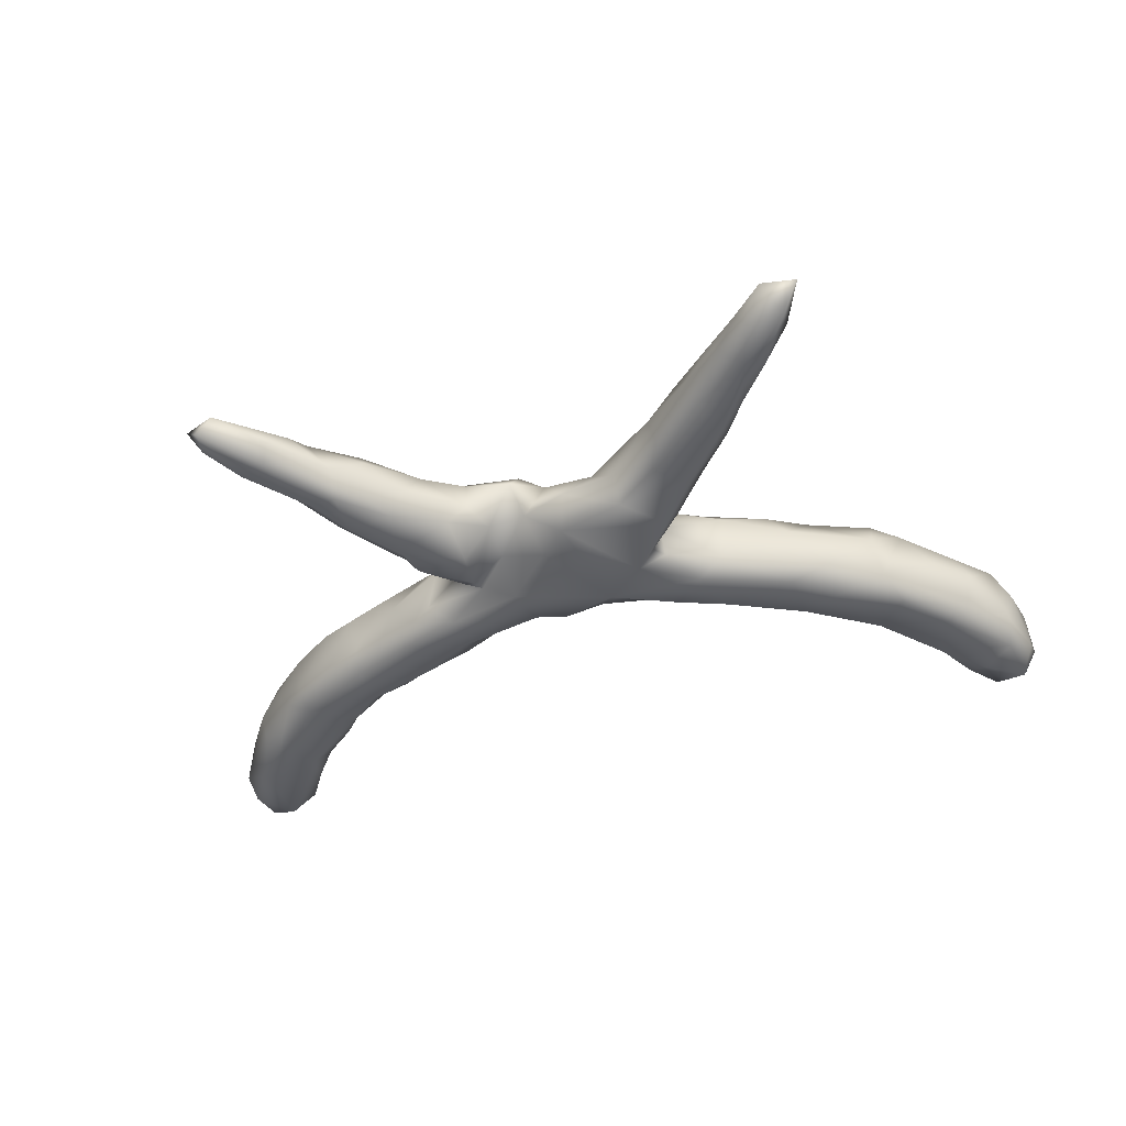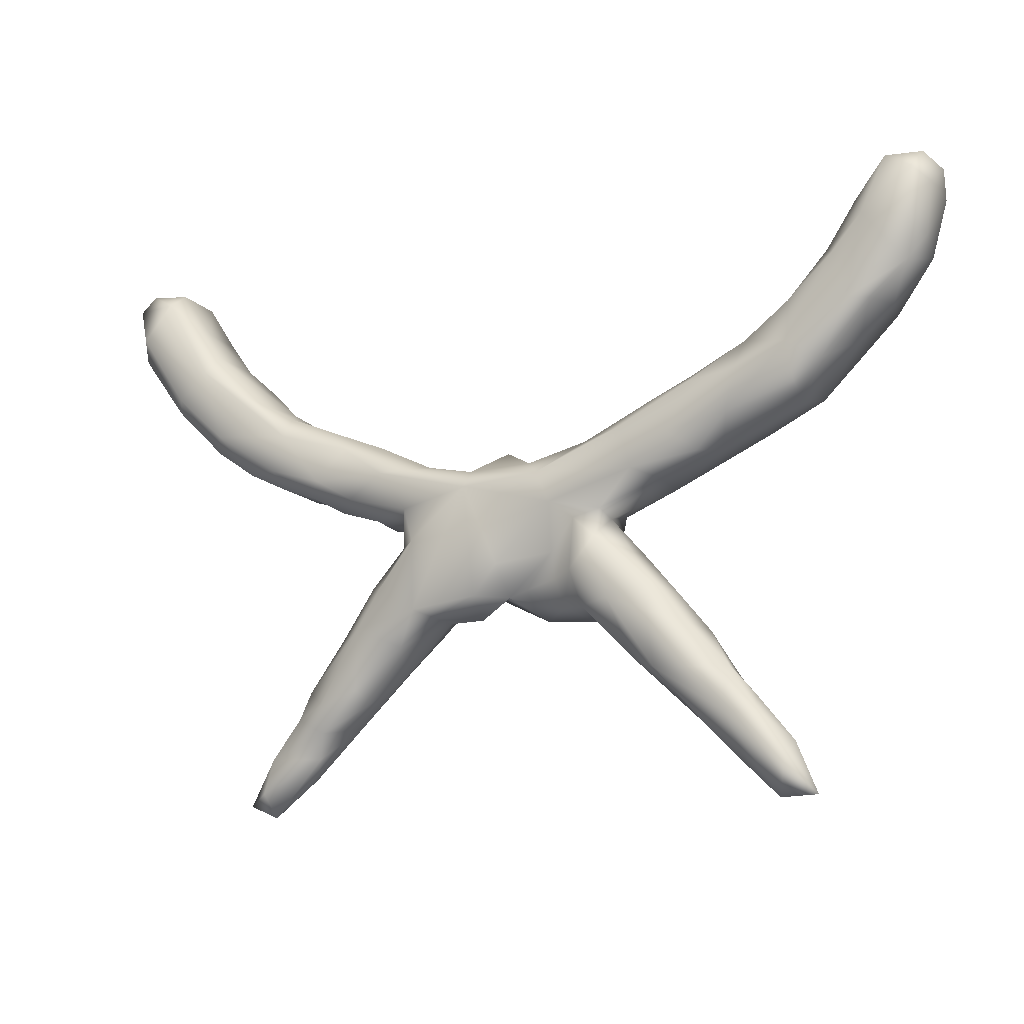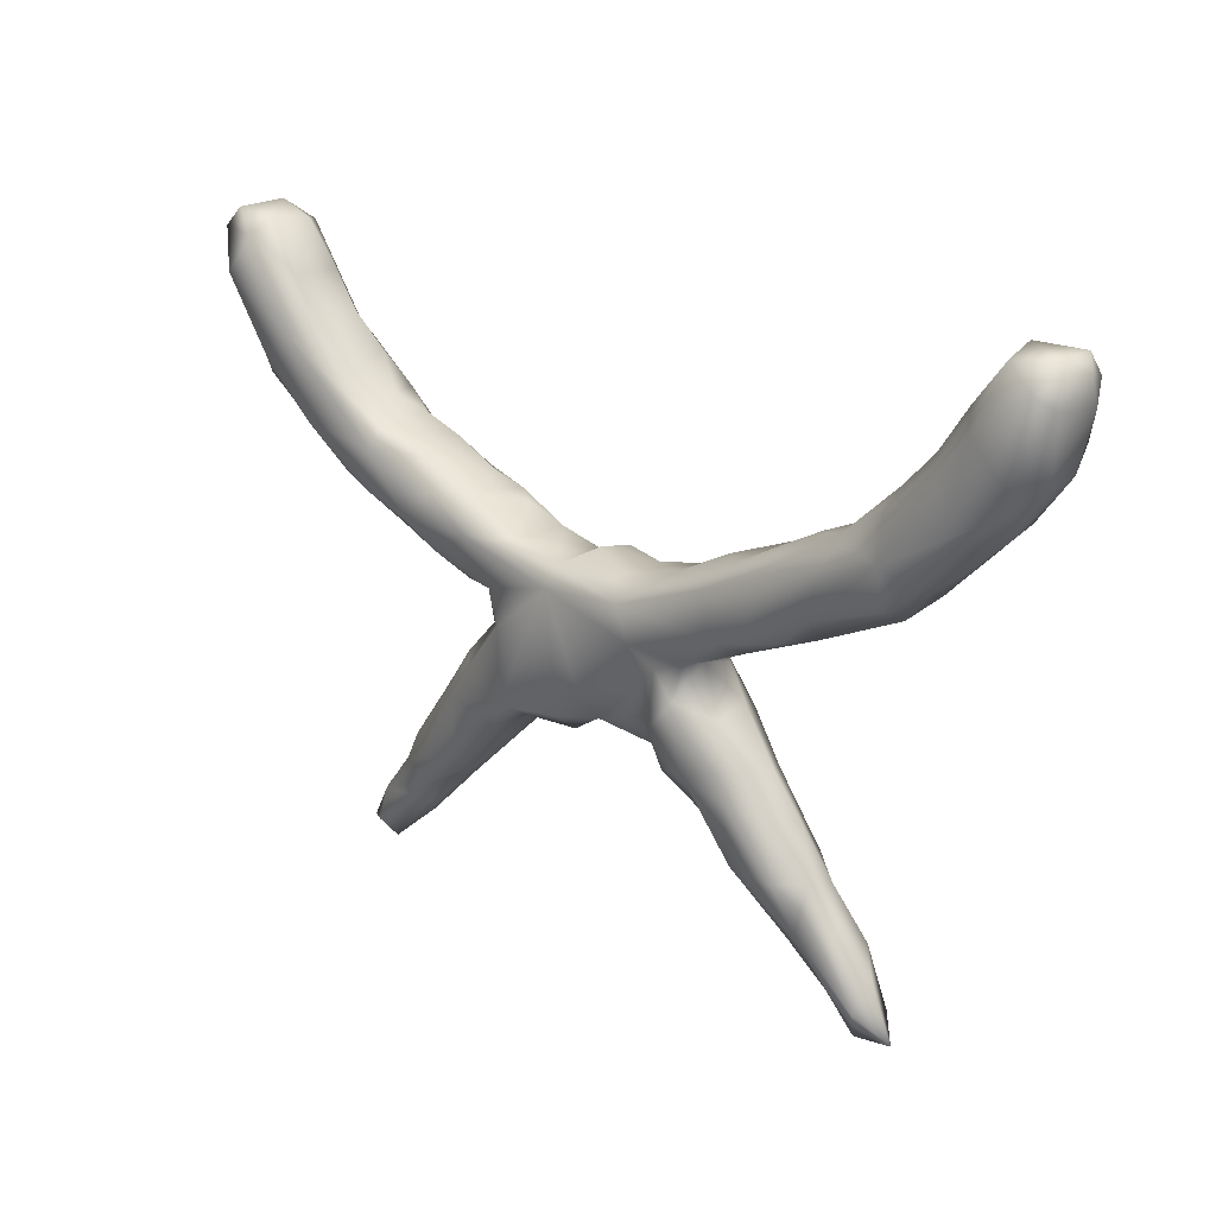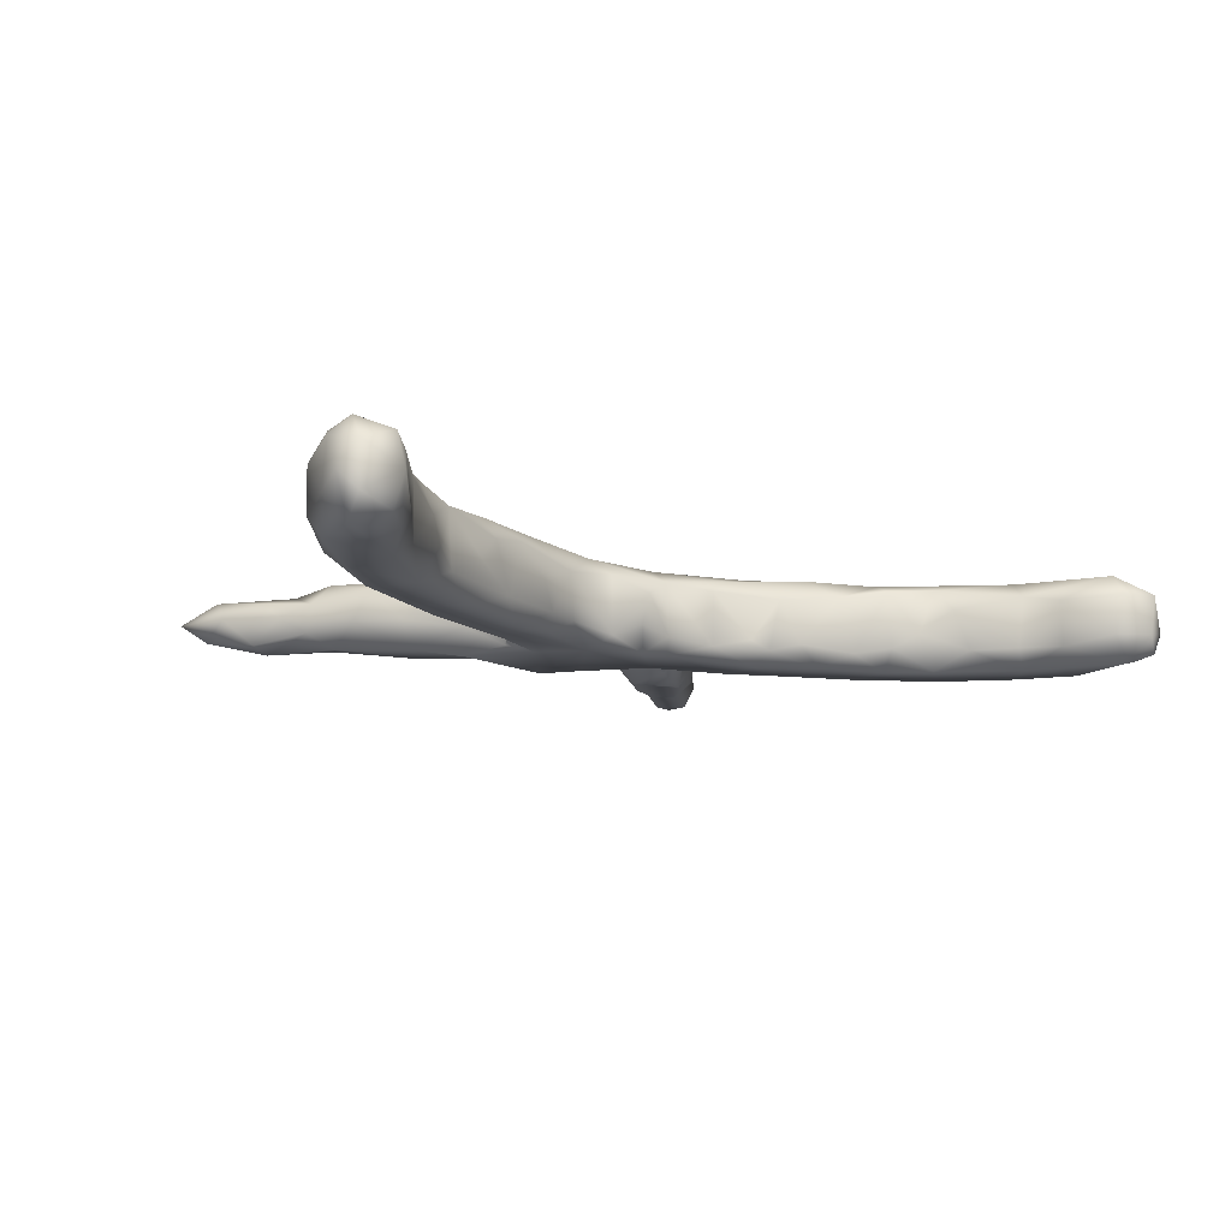
<metadata>
{"format":"obj","ext":"obj","renderer":"f3d","projection":"perspective","resolution":1024,"background":"white","views":[{"elev":-43.2,"azim":16.9,"up":"+Z"},{"elev":-13.4,"azim":27.5,"up":"+Y"},{"elev":19.7,"azim":43.1,"up":"+Y"},{"elev":-13.3,"azim":144.5,"up":"+Z"}]}
</metadata>
<code>
v -0.528 -0.5312 0.005461
v -0.4962 -0.55 -0.02755
v -0.4748 -0.5537 0.00689
v -0.4788 -0.5136 0.04189
v -0.374 -0.4562 0.02283
v -0.505 -0.5081 -0.02567
v -0.407 -0.4681 -0.04428
v -0.3997 -0.4874 -0.0111
v -0.4858 -0.453 0.000631
v -0.4618 -0.4531 0.03903
v -0.4573 -0.45 -0.04164
v -0.4098 -0.385 0.03711
v -0.3583 -0.4133 0.04173
v -0.3618 -0.3509 -0.04957
v 0.4822 -0.561 0.0125
v 0.5429 -0.5581 0.004662
v 0.5096 -0.5244 -0.02738
v -0.315 -0.4019 -0.01859
v 0.448 -0.5136 -0.02568
v -0.2702 -0.3626 0.0228
v -0.4176 -0.368 -0.01017
v -0.3517 -0.3645 0.05906
v -0.2841 -0.3441 0.05689
v -0.3205 -0.3624 -0.05202
v -0.3411 -0.274 -0.03514
v 0.4275 -0.509 0.008749
v -0.2385 -0.3004 -0.05936
v -0.3161 -0.2946 -0.06278
v 0.3674 -0.4443 0.0224
v 0.3917 -0.4718 -0.02052
v -0.3899 -0.3382 0.03328
v 0.5074 -0.4713 0.005691
v 0.4294 -0.4562 -0.05069
v 0.4993 -0.5098 0.04029
v 0.3973 -0.4187 0.0464
v -0.1976 -0.2727 0.04849
v 0.4528 -0.4232 0.03096
v -0.2777 -0.2356 0.06092
v 0.329 -0.4157 -0.009013
v -0.218 -0.3128 -0.01272
v 0.2866 -0.3447 0.0581
v -0.3271 -0.2468 0.02706
v 0.4627 -0.441 -0.04001
v 0.2449 -0.3264 -0.04018
v 0.3638 -0.3348 -0.05353
v -0.2523 -0.2174 -0.06445
v -0.1247 -0.2299 -0.000403
v -0.1286 -0.2265 0.05388
v 0.4419 -0.3923 0.001853
v 0.336 -0.3884 -0.04452
v 0.4062 -0.3584 -0.02623
v -0.1558 -0.2411 -0.03986
v 0.3674 -0.35 0.05947
v -0.2267 -0.1711 0.07458
v -0.2593 -0.1614 -0.03407
v 0.2279 -0.2821 -0.06196
v 0.4036 -0.3443 0.02118
v -0.04435 -0.235 0.02819
v 0.2307 -0.3184 0.01558
v -0.1599 -0.2132 0.07435
v 0.01044 -0.2014 0.03512
v -0.03949 -0.1997 0.07433
v 0.05465 -0.2366 -0.02752
v 0.1037 -0.2234 0.01391
v -0.02913 -0.1943 -0.01765
v 0.3382 -0.2691 0.04192
v 0.1503 -0.2455 -0.01845
v -0.1429 -0.1797 -0.07811
v 0.3609 -0.2806 -0.01395
v -0.2597 -0.1627 0.04047
v 0.04132 -0.1985 -0.07824
v 0.1523 -0.2169 -0.06331
v -0.09467 -0.1923 -0.02416
v 0.2755 -0.2504 0.06193
v 0.1575 -0.232 0.06008
v -0.1944 -0.09708 0.0475
v -0.234 -0.1713 -0.07421
v 0.1421 -0.171 0.074
v 0.09573 -0.1749 0.03376
v 0.2832 -0.2022 0.0515
v 0.2082 -0.224 0.07266
v -0.09534 -0.114 -0.02382
v -0.1771 -0.08205 -0.04376
v 0.003565 -0.1479 0.0749
v 0.3059 -0.2148 -0.01533
v -0.153 -0.1086 -0.06902
v -0.163 -0.08948 0.07384
v -0.1977 -0.09893 -0.02943
v 0.2201 -0.162 -0.07673
v -0.05959 -0.005208 0.07499
v 0.2774 -0.2297 -0.06188
v 0.1875 -0.1162 0.07344
v 0.08975 -0.1284 0.03453
v -0.1774 -0.03198 0.07514
v -0.007658 -0.148 -0.07642
v -0.1482 -0.06645 -0.04749
v -0.08884 -0.05849 -0.07688
v -0.2634 -0.03968 -0.04137
v -0.1948 -0.05605 0.01522
v 0.07703 -0.006347 -0.07693
v 0.2404 -0.1428 0.03286
v 0.2338 -0.135 -0.03463
v -0.2503 -0.0403 0.04468
v -0.2189 -0.02426 -0.0769
v -0.3474 -0.006875 0.005082
v -0.2899 -0.001723 0.07372
v -0.4585 0.04466 0.04383
v -0.2997 -0.01729 -0.05139
v -0.3771 0.01462 -0.04527
v -0.4341 0.03252 -0.04385
v -0.389 0.0189 0.04948
v -0.5038 0.06713 -0.04568
v -0.4326 0.06268 -0.07643
v 0.1793 -0.09412 -0.06484
v -0.3133 0.01641 -0.0767
v 0.1454 -0.08001 0.06466
v 0.1053 -0.05023 0.07538
v 0.189 -0.06543 0.05115
v -0.5204 0.07501 0.04742
v -0.3611 0.0393 0.0752
v -0.5966 0.1264 0.04261
v -0.457 0.07014 0.07461
v 0.1444 -0.06387 -0.07697
v -0.5821 0.1136 -0.04381
v 0.1888 -0.07501 0.002551
v -0.4353 0.1321 0.07574
v -0.2299 0.03899 0.07537
v -0.2315 0.0856 -0.05393
v 0.1927 -0.06143 -0.05254
v -0.3251 0.09951 -0.07576
v -0.6191 0.1485 -0.03987
v -0.07033 0.01296 -0.07085
v -0.2314 0.04498 -0.07662
v -0.1429 0.04464 -0.05034
v -0.1777 0.04231 0.06562
v -0.1451 0.04579 0.04413
v -0.6939 0.2178 -0.04963
v 0.0804 0.004617 0.07428
v -0.05896 0.02632 0.05082
v -0.01479 0.0214 -0.07521
v -0.2016 0.07412 -0.0376
v -0.06143 0.03005 -0.04224
v -0.001446 0.05947 0.01729
v -0.3064 0.09339 0.07472
v -0.4401 0.1391 -0.07659
v 0.05337 0.02936 0.04632
v 0.05121 0.03013 -0.05475
v -0.5662 0.1368 -0.07634
v -0.2816 0.1076 -0.0411
v -0.5765 0.1492 0.07559
v -0.2478 0.09569 0.03423
v 0.007643 0.05191 -0.03511
v 0.2954 -0.02393 0.04027
v -0.3692 0.1421 -0.05191
v -0.3439 0.1342 0.04398
v 0.2559 -0.008181 0.07435
v -0.4271 0.1677 0.05889
v 0.2885 -0.0246 -0.04812
v 0.3683 0.01201 0.05468
v -0.5021 0.1947 -0.07566
v -0.4297 0.1723 -0.04065
v 0.2374 0.06479 0.07453
v -0.6769 0.212 0.06303
v 0.4036 0.01716 0.01885
v 0.2429 -0.006243 -0.07716
v -0.4697 0.1987 -0.0144
v 0.1441 0.05231 -0.0481
v 0.1882 0.04659 -0.0723
v -0.776 0.3322 0.04142
v -0.708 0.2206 0.004703
v -0.6223 0.2882 -0.07575
v -0.4971 0.2058 0.06325
v -0.512 0.239 0.02561
v -0.6688 0.2326 0.07585
v 0.282 0.1083 0.04954
v -0.533 0.2536 -0.04528
v 0.3983 0.05085 -0.07418
v 0.1536 0.05955 0.03038
v -0.6663 0.2296 -0.07607
v 0.231 0.09847 0.002162
v 0.3247 0.04522 0.07632
v -0.6157 0.28 0.07606
v -0.6023 0.3148 0.04583
v 0.2016 0.0782 -0.04705
v 0.5451 0.07996 0.01735
v 0.4288 0.06619 0.07396
v 0.272 0.07295 -0.07631
v -0.7288 0.3094 -0.07554
v 0.4636 0.05213 -0.04726
v -0.594 0.3082 -0.04317
v -0.7925 0.3545 -0.03137
v -0.7862 0.3935 -0.05744
v 0.4442 0.1355 0.0763
v 0.3617 0.1273 0.06979
v -0.6381 0.3672 -0.04533
v 0.5449 0.1029 0.06607
v 0.4032 0.1346 -0.07507
v 0.3873 0.1642 -0.00566
v 0.4778 0.1042 -0.07735
v -0.7572 0.3633 0.07641
v -0.7208 0.4324 -0.07541
v 0.3103 0.1235 -0.04597
v -0.7967 0.4419 -0.0181
v -0.6354 0.3698 0.03413
v 0.5923 0.1387 0.06137
v 0.5557 0.09951 -0.05373
v 0.352 0.1462 0.03478
v -0.787 0.4315 0.05206
v 0.4553 0.1904 -0.04142
v -0.7707 0.4483 -0.05741
v -0.7027 0.4271 0.07398
v -0.7638 0.4622 0.04229
v 0.5385 0.17 0.07707
v -0.683 0.4444 -0.03186
v -0.7429 0.4688 -0.02994
v -0.6957 0.4546 0.03786
v 0.6864 0.2278 -0.05653
v 0.579 0.1583 -0.07561
v 0.5036 0.2374 -0.02267
v 0.6419 0.1704 0.01233
v 0.4589 0.1858 0.05867
v 0.5302 0.2619 0.01614
v 0.6767 0.2262 0.0635
v 0.6482 0.2377 -0.07585
v 0.5266 0.2144 -0.07412
v 0.7016 0.2252 0.01229
v 0.6015 0.3258 0.04303
v 0.5408 0.2416 0.06774
v 0.6421 0.227 0.07617
v 0.6211 0.3089 0.07589
v 0.5874 0.3059 -0.04504
v 0.7485 0.3426 -0.07214
v 0.6264 0.321 -0.0748
v 0.7379 0.2816 0.05767
v 0.7564 0.3096 -0.03517
v 0.6962 0.3866 -0.07568
v 0.7674 0.3281 0.03113
v 0.6727 0.3673 0.07716
v 0.7509 0.3516 0.07537
v 0.63 0.3731 -0.02954
v 0.7579 0.4333 0.07535
v 0.7824 0.4115 0.04826
v 0.6632 0.4038 -0.0592
v 0.7609 0.4317 -0.07357
v 0.6573 0.3998 0.05421
v 0.7849 0.4032 -0.0291
v 0.7022 0.4796 -0.001155
v 0.7089 0.4622 -0.0552
v 0.7093 0.4665 0.05484
v 0.7673 0.4709 0.03319
v 0.7886 0.4498 -0.008506
v 0.7647 0.4704 -0.03782
f 7 14 24
f 18 24 27
f 19 33 17
f 33 30 50
f 39 44 50
f 63 72 67
f 85 69 91
f 7 11 14
f 27 24 28
f 24 14 28
f 14 25 28
f 43 17 33
f 33 50 45
f 40 27 52
f 27 28 46
f 28 25 46
f 50 44 56
f 50 56 45
f 45 56 91
f 52 68 73
f 52 27 46
f 52 46 68
f 46 25 55
f 45 91 69
f 56 67 72
f 63 71 72
f 46 77 68
f 46 55 77
f 91 56 72
f 91 72 89
f 58 61 62
f 75 59 81
f 81 41 74
f 53 66 74
f 41 53 74
f 42 38 70
f 36 60 38
f 60 36 48
f 59 41 81
f 23 36 38
f 41 35 53
f 53 35 57
f 31 38 42
f 35 34 37
f 22 38 31
f 23 20 36
f 12 22 31
f 22 13 23
f 13 22 12
f 10 13 12
f 4 5 10
f 25 42 55
f 44 39 59
f 33 45 51
f 51 43 33
f 49 43 51
f 50 30 39
f 30 29 39
f 17 43 32
f 21 31 25
f 18 27 40
f 19 30 33
f 19 26 30
f 16 17 32
f 14 21 25
f 20 18 40
f 17 15 19
f 16 15 17
f 14 11 21
f 18 7 24
f 8 7 18
f 11 9 21
f 6 9 11
f 2 11 7
f 11 2 6
f 8 2 7
f 3 2 8
f 2 1 6
f 249 250 247
f 247 250 252
f 40 52 47
f 32 43 49
f 5 8 18
f 2 3 1
f 116 92 118
f 105 103 106
f 103 94 106
f 87 90 94
f 103 99 94
f 76 94 99
f 219 222 231
f 235 232 246
f 251 244 252
f 252 248 247
f 197 202 209
f 171 201 195
f 171 188 201
f 195 201 214
f 188 192 201
f 201 192 210
f 218 199 225
f 199 197 225
f 225 197 209
f 201 210 215
f 214 201 215
f 192 203 210
f 206 218 217
f 217 218 224
f 218 225 224
f 225 209 219
f 224 225 233
f 231 225 219
f 225 231 233
f 217 232 235
f 217 224 232
f 224 233 232
f 233 231 240
f 232 233 236
f 246 232 244
f 232 236 244
f 236 233 243
f 233 240 243
f 236 243 244
f 248 244 243
f 252 244 248
f 90 84 117
f 93 117 84
f 93 116 117
f 78 92 116
f 92 80 101
f 76 87 94
f 87 60 90
f 90 62 84
f 61 93 84
f 79 78 116
f 78 81 92
f 76 54 87
f 87 54 60
f 60 62 90
f 62 61 84
f 64 78 79
f 78 75 81
f 81 80 92
f 81 74 80
f 74 66 80
f 70 54 76
f 48 62 60
f 48 58 62
f 70 38 54
f 38 60 54
f 175 194 207
f 175 162 194
f 181 194 162
f 181 193 194
f 181 186 193
f 186 185 196
f 169 174 200
f 200 174 182
f 172 173 183
f 182 172 183
f 178 162 175
f 159 186 181
f 164 185 186
f 170 163 169
f 169 163 174
f 182 126 172
f 138 162 178
f 156 181 162
f 181 156 159
f 186 159 164
f 170 121 163
f 150 182 174
f 121 174 163
f 121 150 174
f 150 126 182
f 126 157 172
f 157 126 155
f 126 144 155
f 144 151 155
f 153 159 156
f 144 135 151
f 135 136 151
f 136 141 151
f 238 234 239
f 234 237 239
f 230 229 238
f 229 234 238
f 228 230 227
f 213 229 230
f 142 132 134
f 115 113 130
f 109 110 113
f 115 109 113
f 108 109 115
f 110 112 113
f 113 112 148
f 112 124 148
f 129 165 158
f 129 123 165
f 165 123 100
f 100 140 147
f 140 132 142
f 132 133 134
f 133 128 134
f 134 128 141
f 115 130 133
f 133 130 128
f 130 113 145
f 113 148 145
f 124 131 148
f 165 100 168
f 100 167 168
f 100 147 167
f 147 140 152
f 140 142 152
f 128 130 149
f 130 154 149
f 130 145 154
f 145 148 160
f 229 223 234
f 223 226 234
f 222 228 227
f 228 213 230
f 223 220 226
f 222 221 228
f 213 228 221
f 213 205 229
f 205 223 229
f 205 220 223
f 208 211 212
f 212 211 216
f 200 211 208
f 211 204 216
f 221 193 213
f 196 205 213
f 169 200 208
f 182 183 211
f 211 200 182
f 211 183 204
f 207 194 221
f 194 193 221
f 193 186 213
f 186 196 213
f 152 142 143
f 143 147 152
f 124 121 131
f 134 139 142
f 125 129 158
f 112 119 124
f 107 119 112
f 110 107 112
f 125 114 129
f 102 114 125
f 109 111 110
f 109 105 111
f 108 105 109
f 83 99 96
f 83 88 99
f 82 86 96
f 82 73 86
f 85 91 102
f 65 73 82
f 63 65 71
f 63 61 65
f 64 63 67
f 51 45 69
f 47 52 73
f 44 59 67
f 56 44 67
f 57 51 69
f 167 147 178
f 124 119 121
f 58 65 61
f 42 70 55
f 131 179 148
f 143 139 146
f 146 138 178
f 138 156 162
f 117 156 138
f 121 119 150
f 119 122 150
f 150 122 126
f 161 160 166
f 154 145 161
f 131 137 179
f 158 177 189
f 158 165 177
f 177 165 187
f 168 187 165
f 168 167 184
f 145 160 161
f 160 176 166
f 160 171 176
f 160 148 171
f 148 179 171
f 137 188 179
f 188 137 191
f 177 187 197
f 187 184 202
f 187 168 184
f 171 190 176
f 179 188 171
f 206 189 199
f 189 177 199
f 199 177 197
f 187 202 197
f 190 171 195
f 188 191 192
f 206 199 218
f 122 120 126
f 120 144 126
f 144 127 135
f 135 139 136
f 90 139 135
f 127 90 135
f 139 138 146
f 90 138 139
f 90 117 138
f 117 118 156
f 118 153 156
f 119 107 122
f 122 111 120
f 122 107 111
f 120 127 144
f 120 106 127
f 106 94 127
f 94 90 127
f 116 118 117
f 111 106 120
f 250 242 251
f 240 245 247
f 251 242 246
f 227 245 240
f 242 237 246
f 234 235 237
f 219 221 222
f 212 216 215
f 209 221 219
f 203 208 212
f 216 204 214
f 198 207 221
f 198 221 209
f 192 208 203
f 202 175 207
f 196 185 205
f 183 190 204
f 180 175 202
f 173 190 183
f 178 175 180
f 184 178 180
f 172 166 173
f 157 161 166
f 153 164 159
f 155 154 157
f 155 149 154
f 155 151 149
f 146 147 143
f 131 121 170
f 142 139 143
f 242 250 241
f 245 249 247
f 191 169 208
f 157 166 172
f 243 247 248
f 246 244 251
f 243 240 247
f 237 235 246
f 231 227 240
f 222 227 231
f 226 235 234
f 82 96 97
f 86 83 96
f 99 98 96
f 71 65 95
f 95 65 82
f 68 86 73
f 68 77 86
f 77 55 88
f 77 88 83
f 86 77 83
f 91 89 102
f 72 71 89
f 95 82 97
f 89 123 114
f 102 89 114
f 89 71 123
f 123 71 100
f 95 100 71
f 95 97 100
f 96 104 97
f 96 98 104
f 98 108 104
f 104 108 115
f 129 114 123
f 100 97 140
f 140 97 132
f 97 104 132
f 104 133 132
f 104 115 133
f 217 235 226
f 220 217 226
f 210 203 215
f 204 195 214
f 202 198 209
f 205 206 220
f 206 217 220
f 190 195 204
f 202 207 198
f 185 206 205
f 184 180 202
f 189 206 185
f 185 164 189
f 137 170 191
f 157 154 161
f 184 167 178
f 164 158 189
f 137 131 170
f 151 128 149
f 153 158 164
f 136 134 141
f 251 252 250
f 203 212 215
f 214 215 216
f 191 208 192
f 170 169 191
f 173 176 190
f 173 166 176
f 141 128 151
f 29 41 39
f 34 32 37
f 20 40 36
f 30 26 29
f 16 32 34
f 21 12 31
f 19 15 26
f 15 16 34
f 13 18 20
f 5 18 13
f 9 10 21
f 21 10 12
f 9 1 10
f 1 4 10
f 6 1 9
f 3 8 5
f 4 3 5
f 22 23 38
f 3 4 1
f 249 241 250
f 245 238 249
f 249 238 241
f 239 242 241
f 238 239 241
f 239 237 242
f 227 238 245
f 227 230 238
f 41 29 35
f 29 26 35
f 35 15 34
f 15 35 26
f 13 20 23
f 5 13 10
f 147 146 178
f 35 37 57
f 36 47 48
f 53 57 66
f 64 75 78
f 93 79 116
f 108 103 105
f 105 106 111
f 25 31 42
f 49 37 32
f 37 49 57
f 59 39 41
f 36 40 47
f 57 49 51
f 58 48 47
f 58 47 73
f 66 57 69
f 59 75 67
f 64 67 75
f 61 63 64
f 58 73 65
f 66 69 85
f 66 85 80
f 64 79 61
f 55 70 88
f 88 70 76
f 80 85 101
f 85 102 101
f 61 79 93
f 88 76 99
f 101 102 125
f 98 99 103
f 98 103 108
f 110 111 107
f 92 101 125
f 153 118 125
f 92 125 118
f 153 125 158
f 139 134 136

</code>
